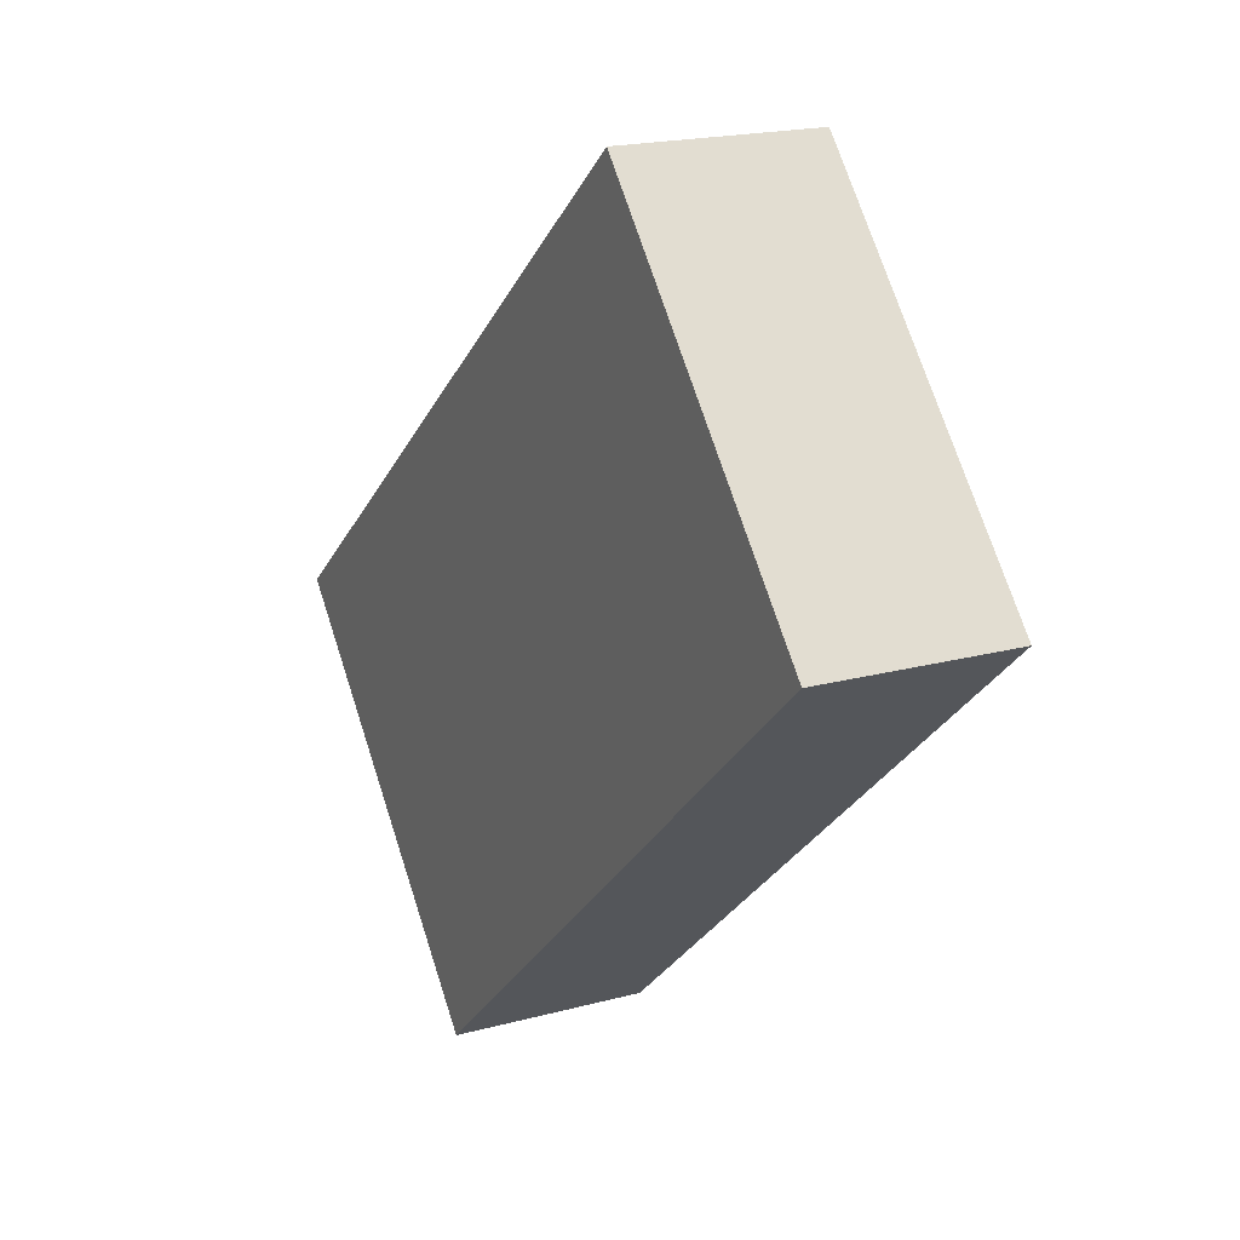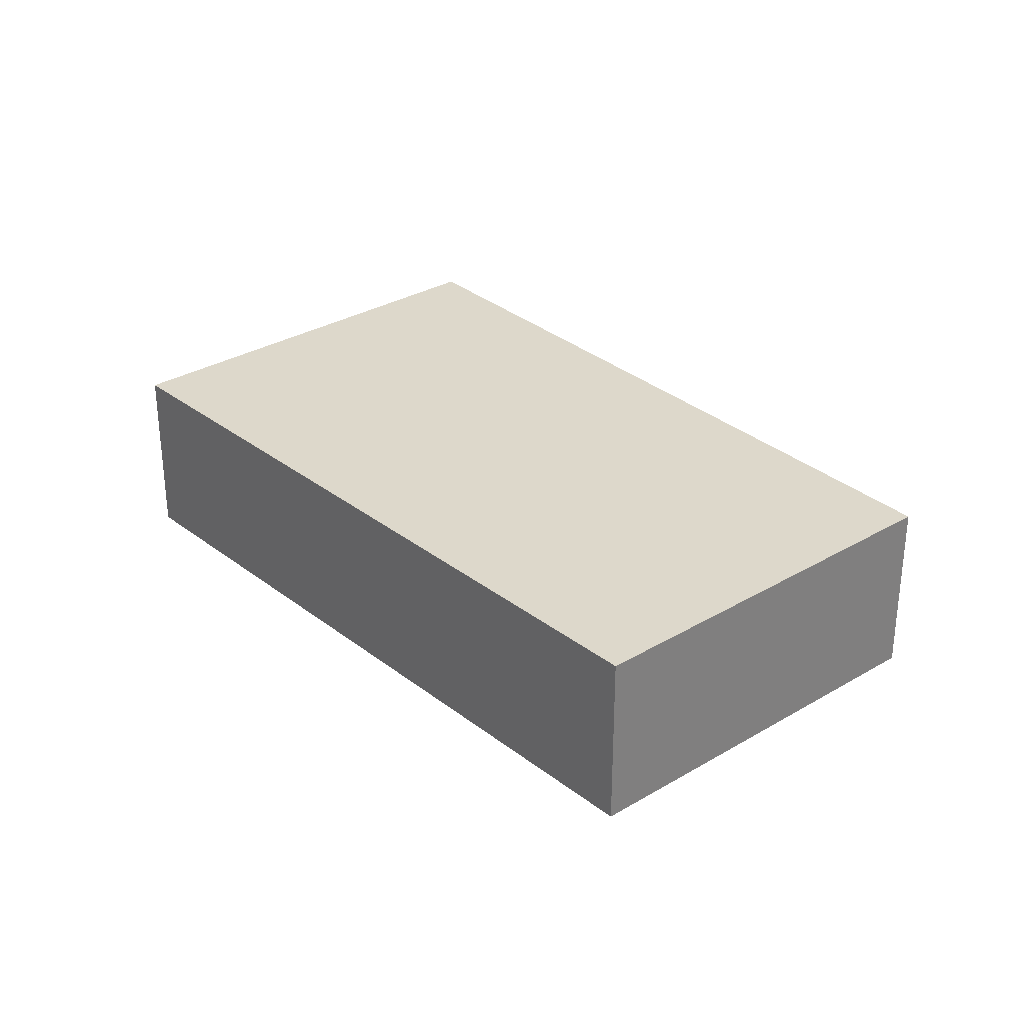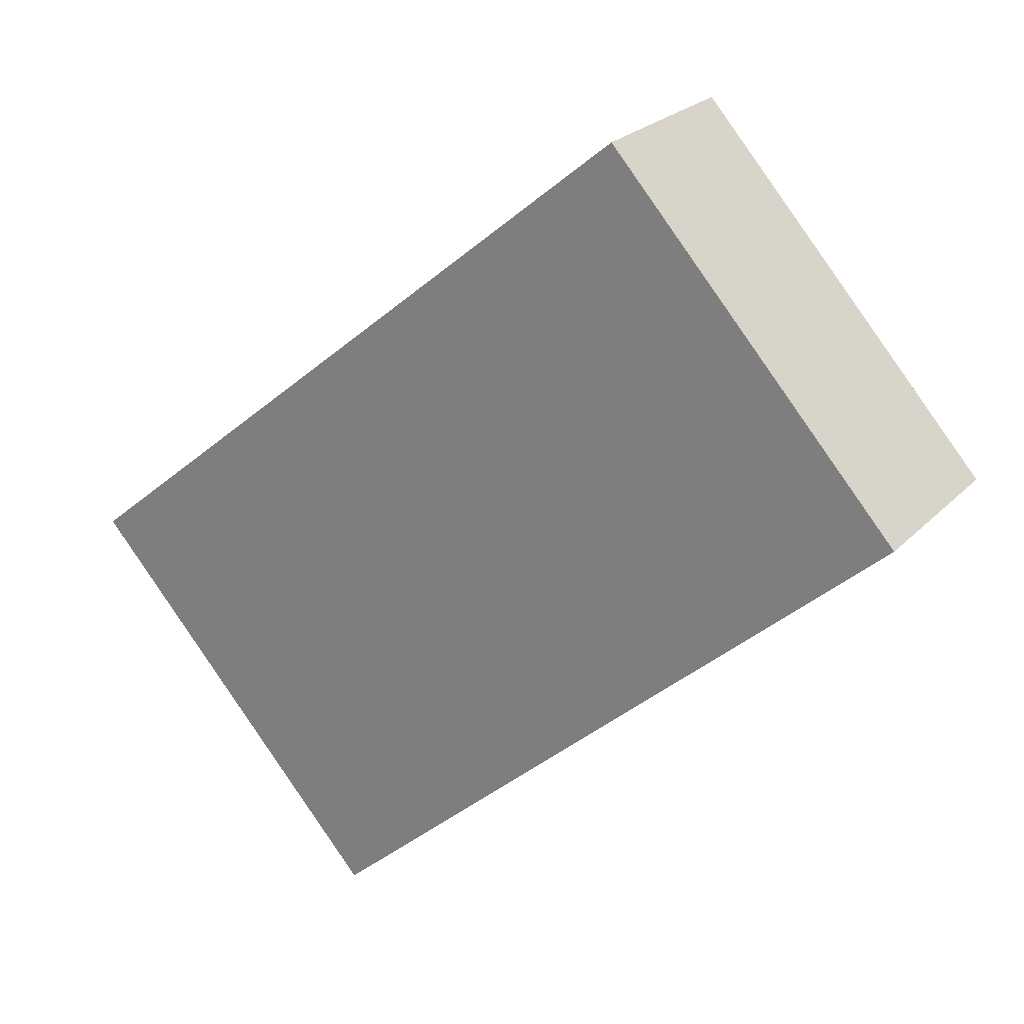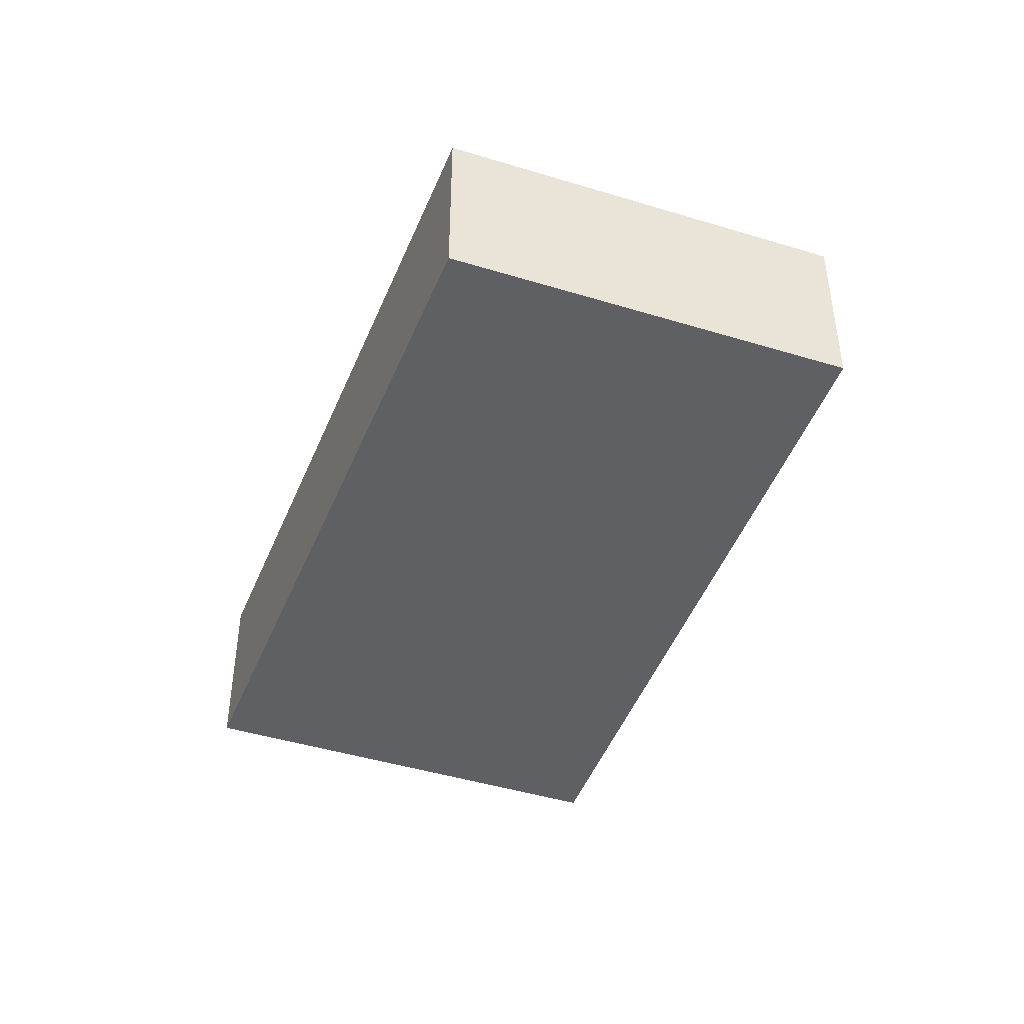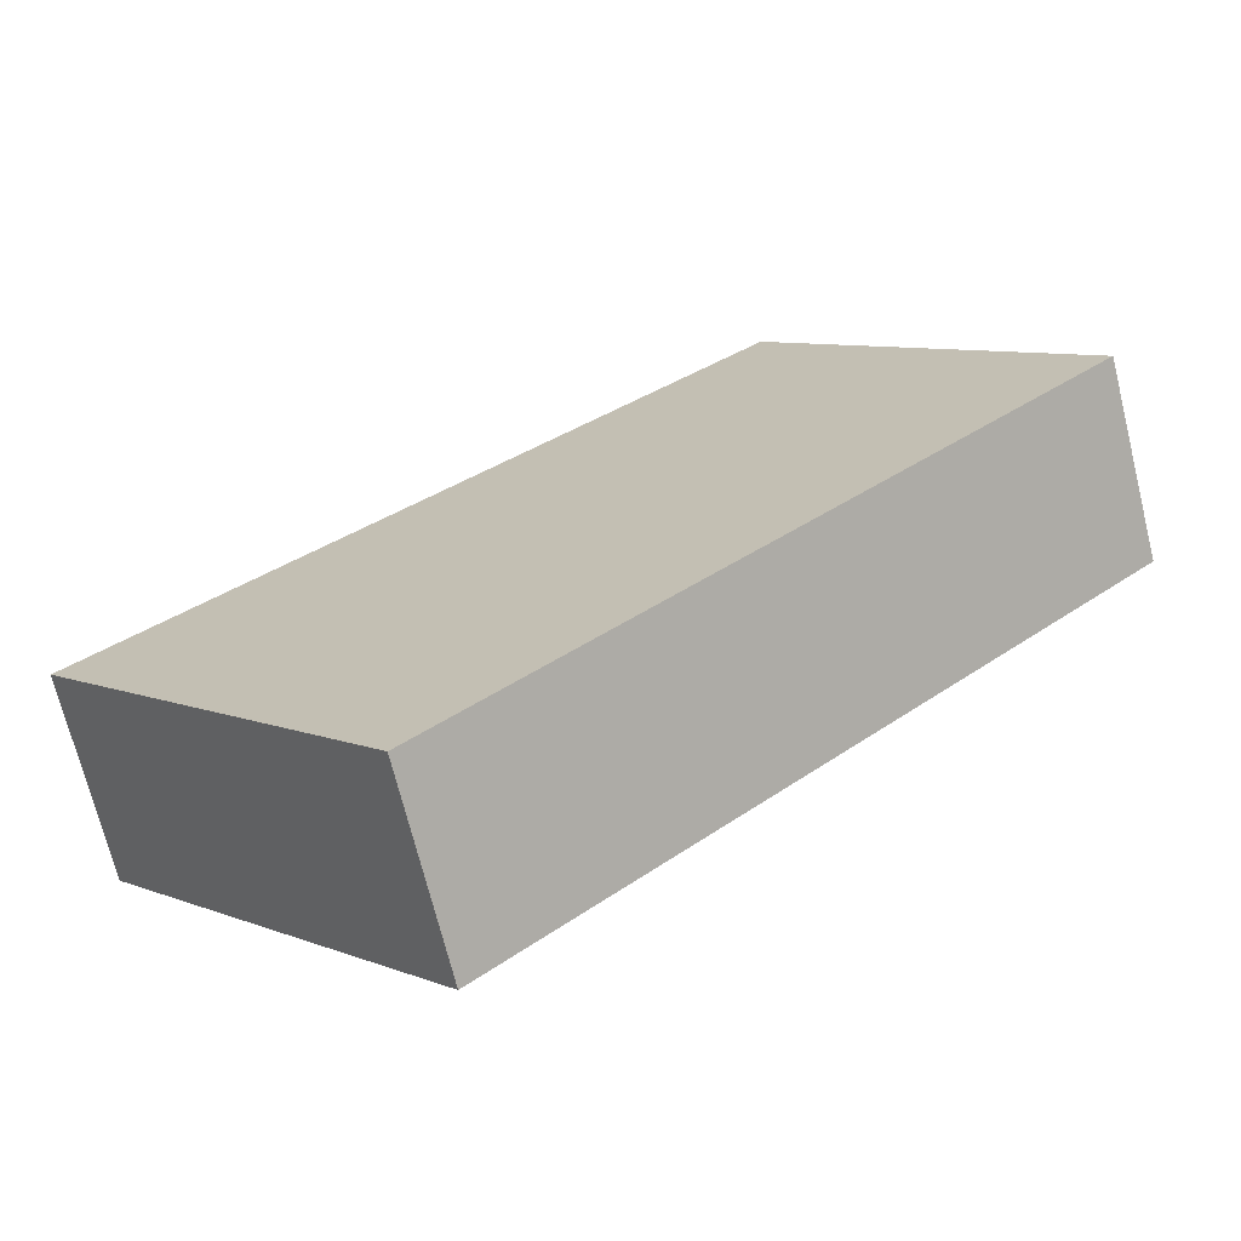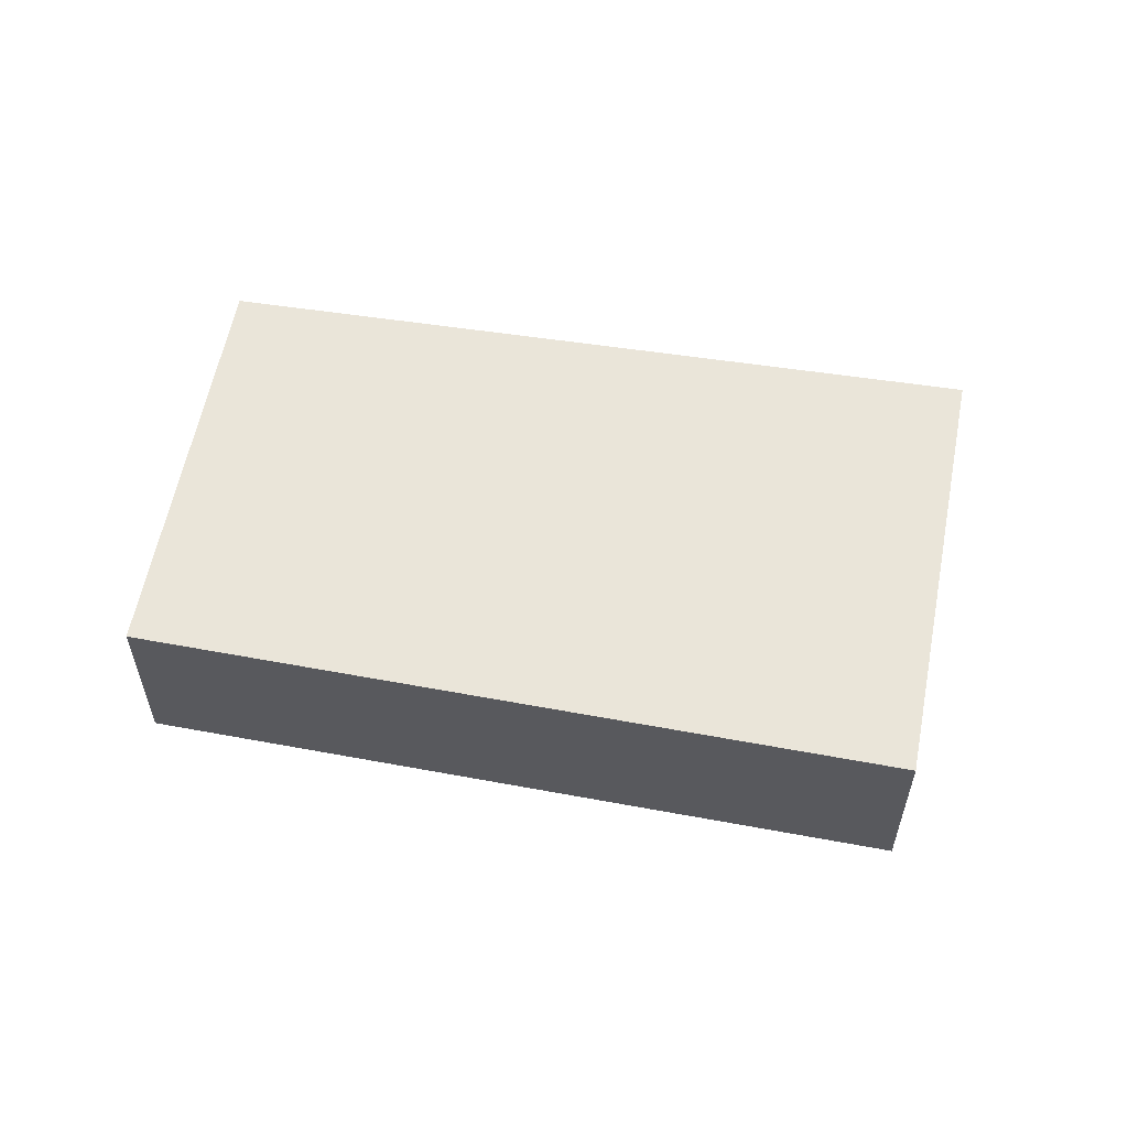
<metadata>
{"format":"obj","ext":"obj","renderer":"f3d","projection":"perspective","resolution":1024,"background":"white","views":[{"elev":19.0,"azim":62.7,"up":"+Z"},{"elev":31.2,"azim":7.9,"up":"+Y"},{"elev":24.0,"azim":32.0,"up":"+Z"},{"elev":-44.9,"azim":28.6,"up":"+Y"},{"elev":-70.3,"azim":13.9,"up":"+Z"},{"elev":58.5,"azim":149.0,"up":"+Y"}]}
</metadata>
<code>
v  0 0.727 4.452e-17
v  3.486 0.727 0.719
v  1.195 0.727 -1.334
v  2.366 0.727 1.968
v  3.486 -4.403e-17 0.719
v  1.195 8.168e-17 -1.334
v  0 0 0
v  2.366 -1.205e-16 1.968
g defaultobject
f 1 2 3
f 2 1 4
f 5 3 2
f 3 5 6
f 6 1 3
f 1 6 7
f 7 4 1
f 4 7 8
f 8 2 4
f 2 8 5
f 8 6 5
f 6 8 7

</code>
